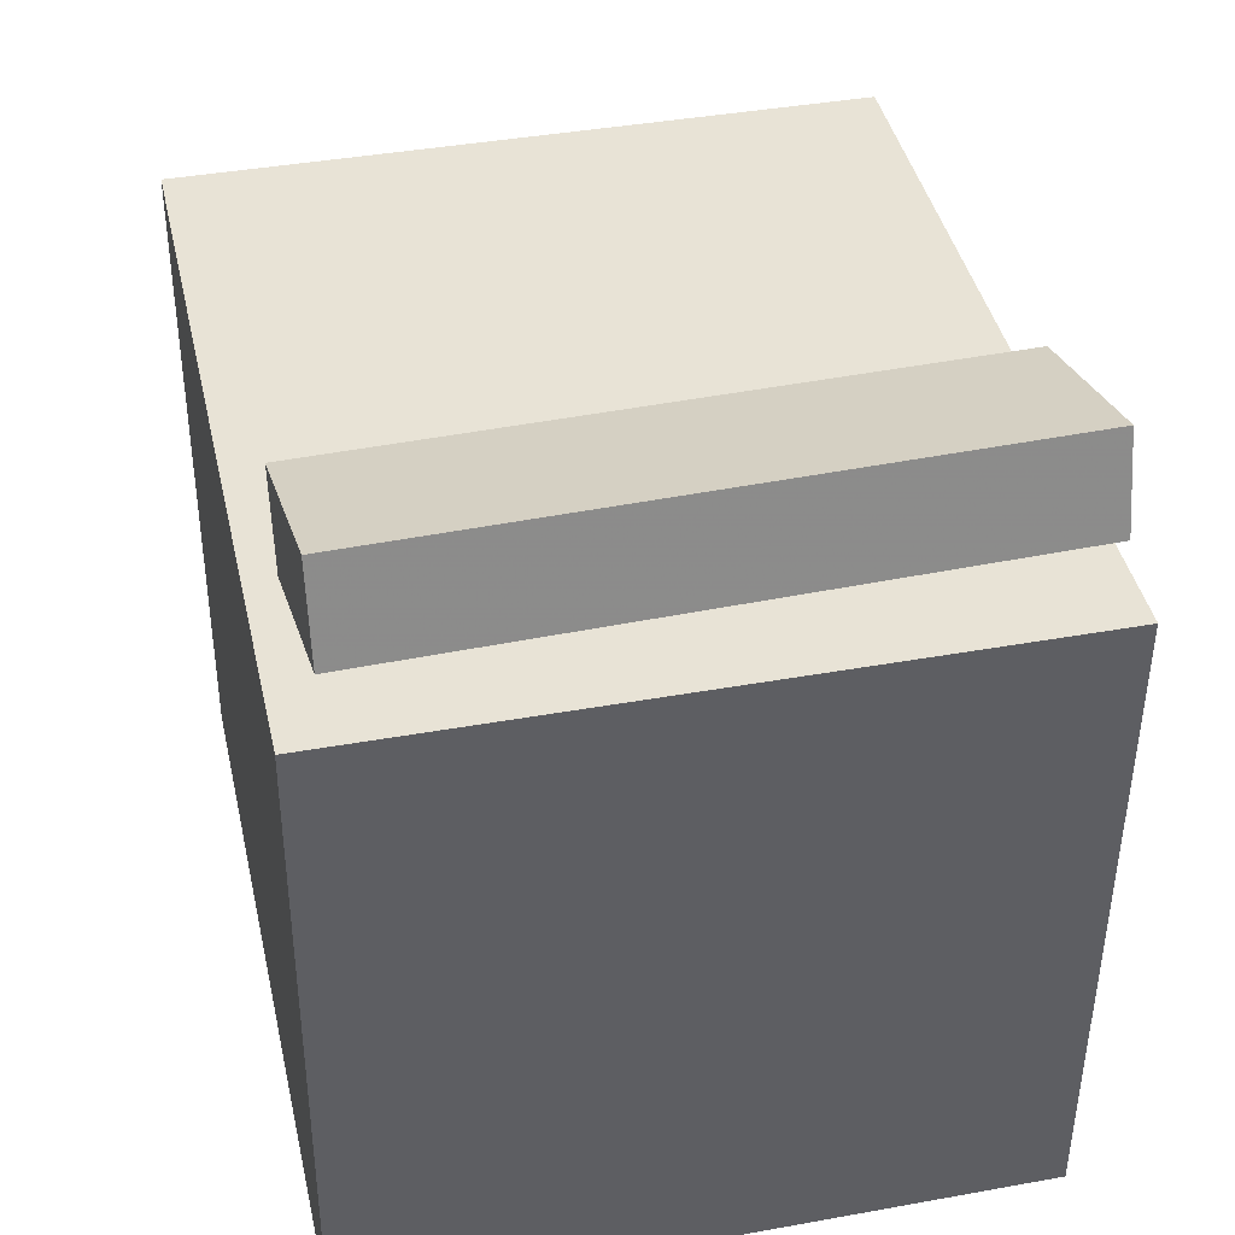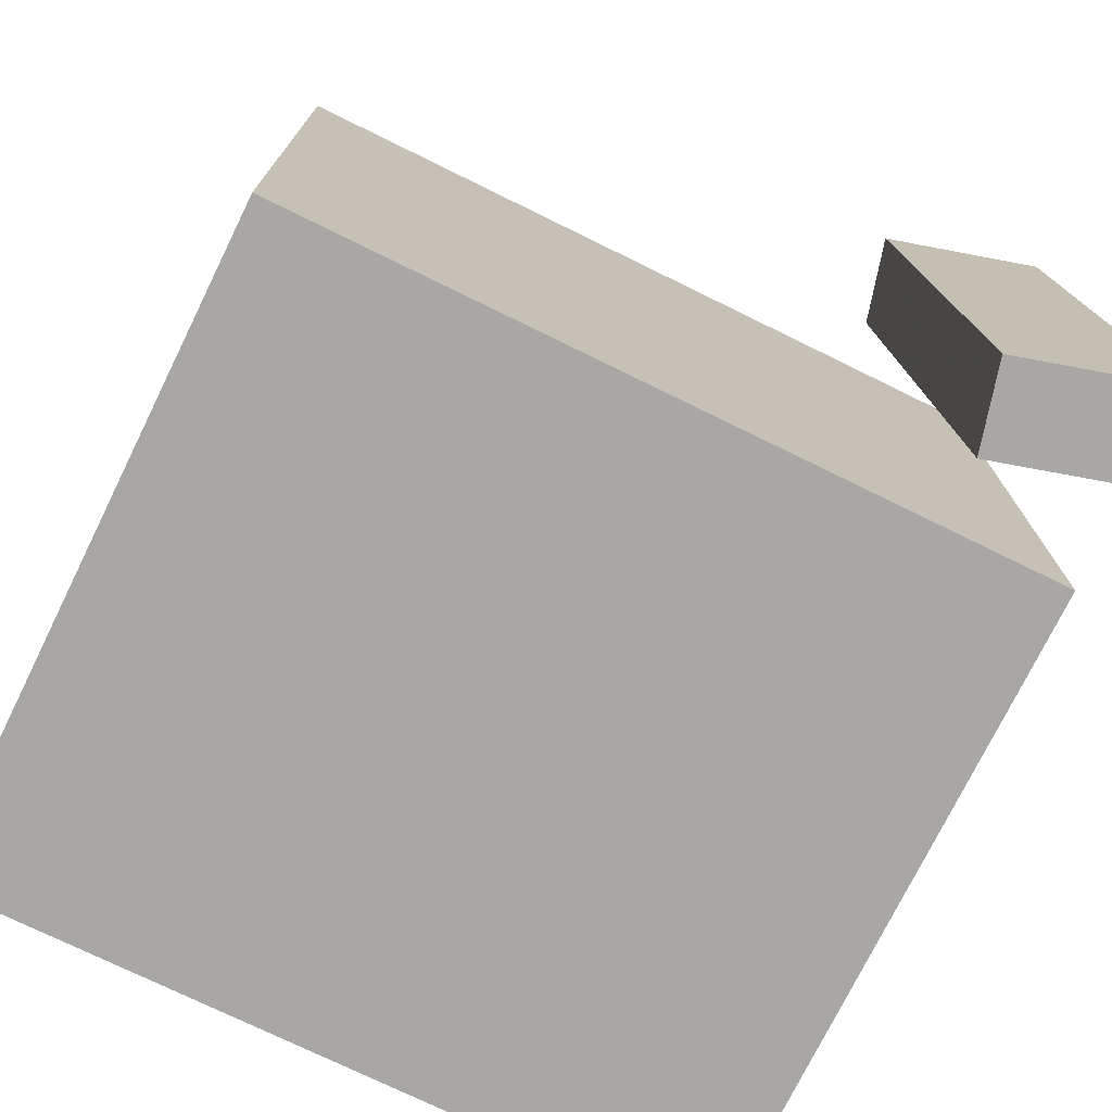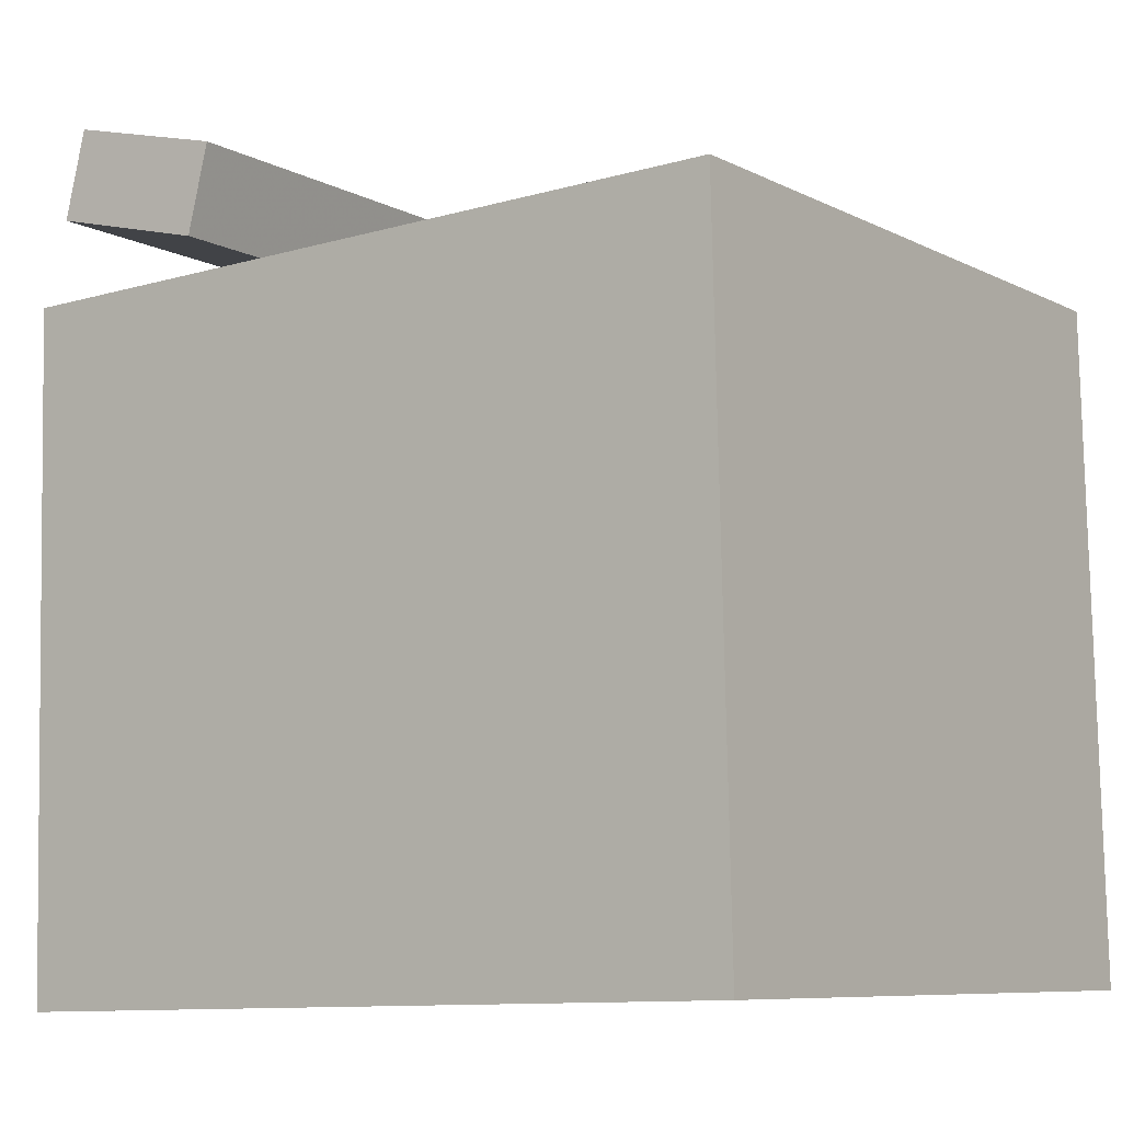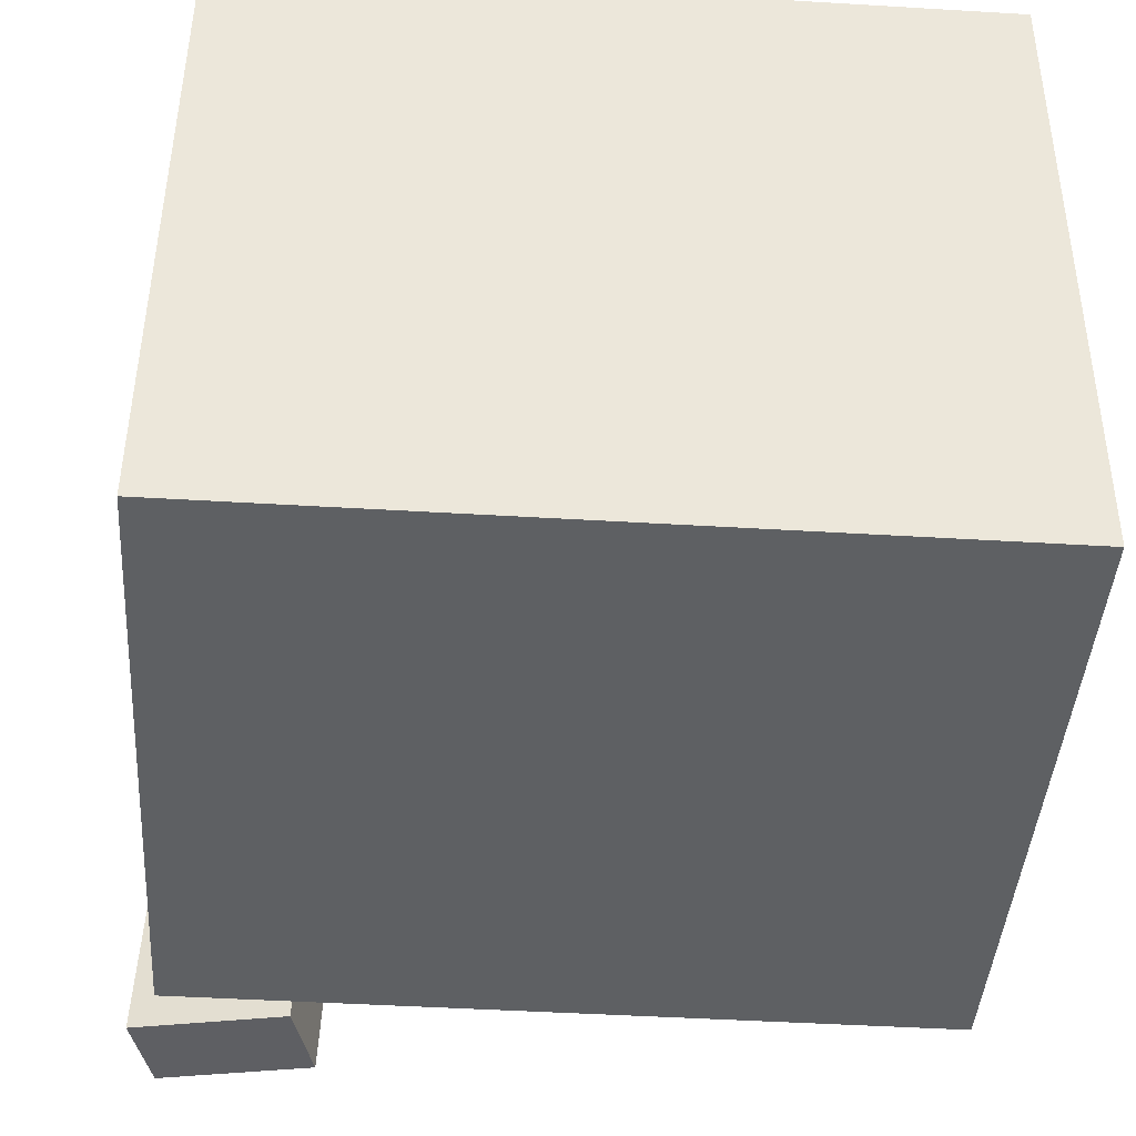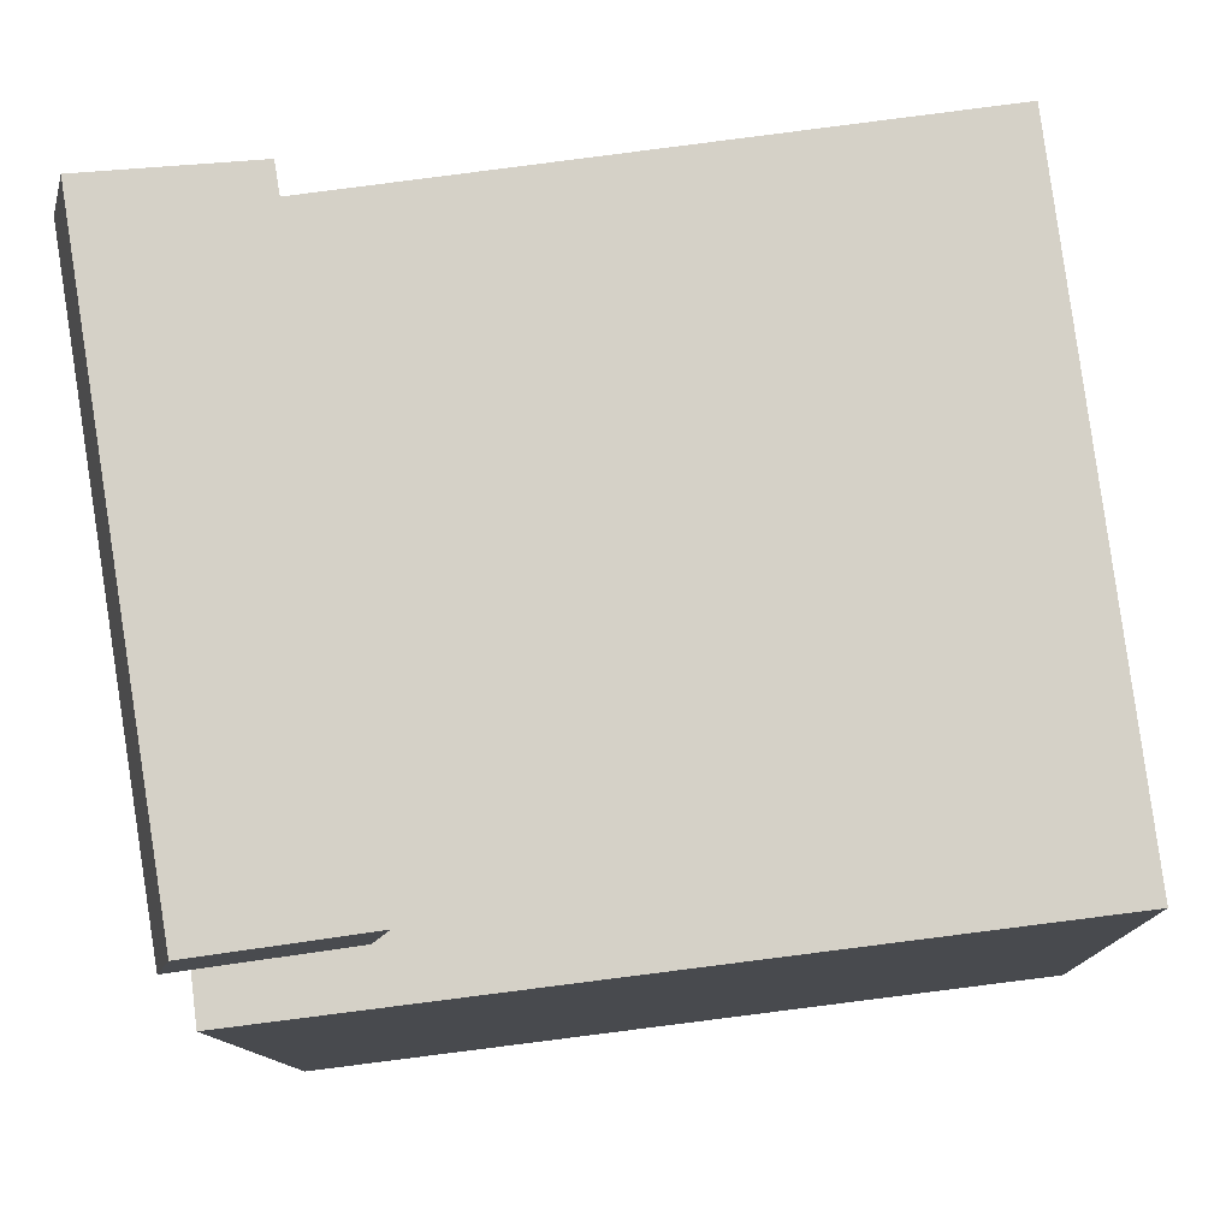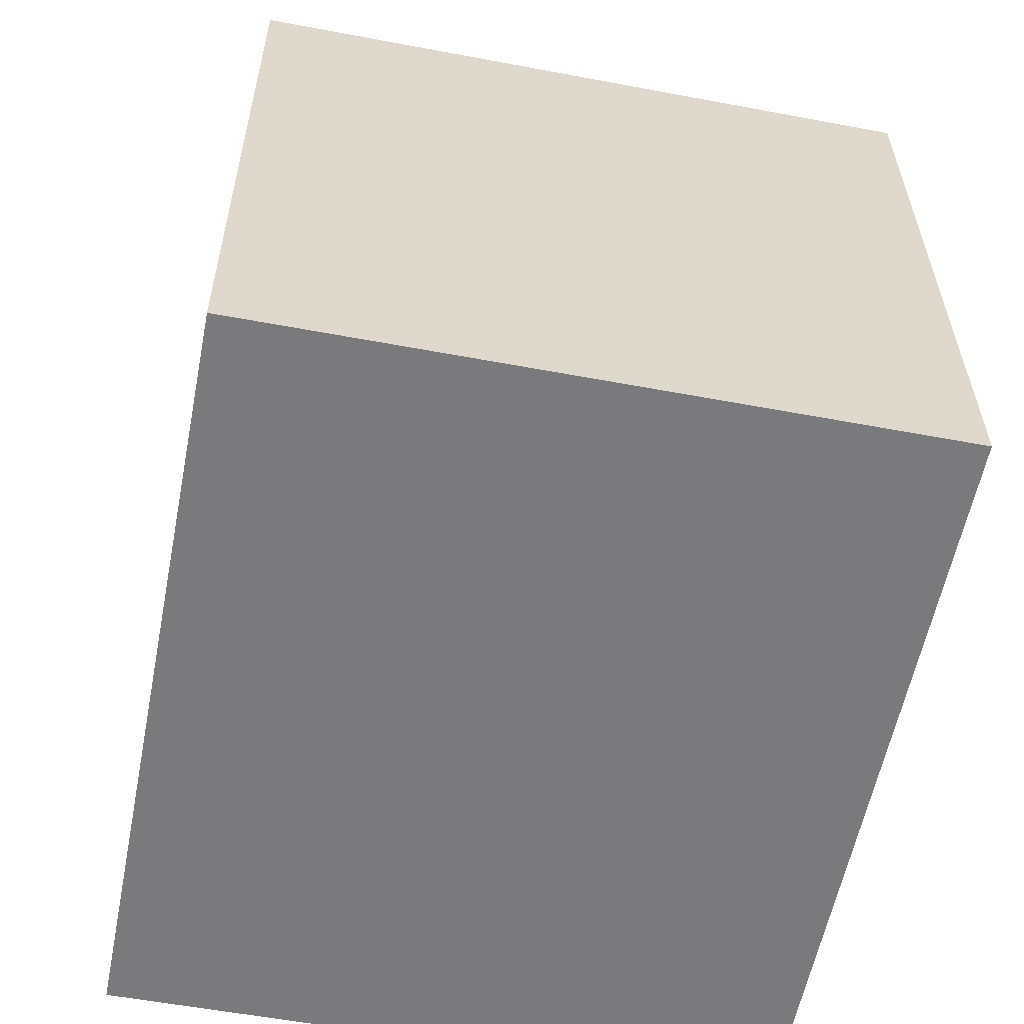
<metadata>
{"format":"obj","ext":"obj","renderer":"f3d","projection":"perspective","resolution":1024,"background":"white","views":[{"elev":40.2,"azim":-102.3,"up":"+Y"},{"elev":-74.8,"azim":155.2,"up":"+Z"},{"elev":-8.2,"azim":36.4,"up":"+Y"},{"elev":-42.4,"azim":-2.5,"up":"+Z"},{"elev":78.5,"azim":-6.8,"up":"+Y"},{"elev":-56.8,"azim":79.2,"up":"+Y"}]}
</metadata>
<code>
v 0.3228 0.2118 0.2636
v 0.32 0.212 -0.262
v -0.2752 0.1974 0.2668
v -0.278 0.1976 -0.2588
v 0.3354 -0.3121 0.2633
v 0.3326 -0.3119 -0.2623
v -0.2626 -0.3265 0.2665
v -0.2654 -0.3263 -0.2591
f 1.0 7.0 5.0
f 1.0 3.0 7.0
f 1.0 4.0 3.0
f 1.0 2.0 4.0
f 3.0 8.0 7.0
f 3.0 4.0 8.0
f 5.0 7.0 8.0
f 5.0 8.0 6.0
f 1.0 5.0 6.0
f 1.0 6.0 2.0
f 2.0 6.0 8.0
f 2.0 8.0 4.0
v -0.1608 0.2429 0.2311
v -0.1823 0.2477 -0.2411
v -0.1438 0.3124 0.231
v -0.1653 0.3172 -0.2411
v -0.2854 0.2734 0.2371
v -0.3069 0.2782 -0.2351
v -0.2684 0.3429 0.237
v -0.2899 0.3477 -0.2352
f 9.0 15.0 13.0
f 9.0 11.0 15.0
f 9.0 12.0 11.0
f 9.0 10.0 12.0
f 11.0 16.0 15.0
f 11.0 12.0 16.0
f 13.0 15.0 16.0
f 13.0 16.0 14.0
f 9.0 13.0 14.0
f 9.0 14.0 10.0
f 10.0 14.0 16.0
f 10.0 16.0 12.0

</code>
